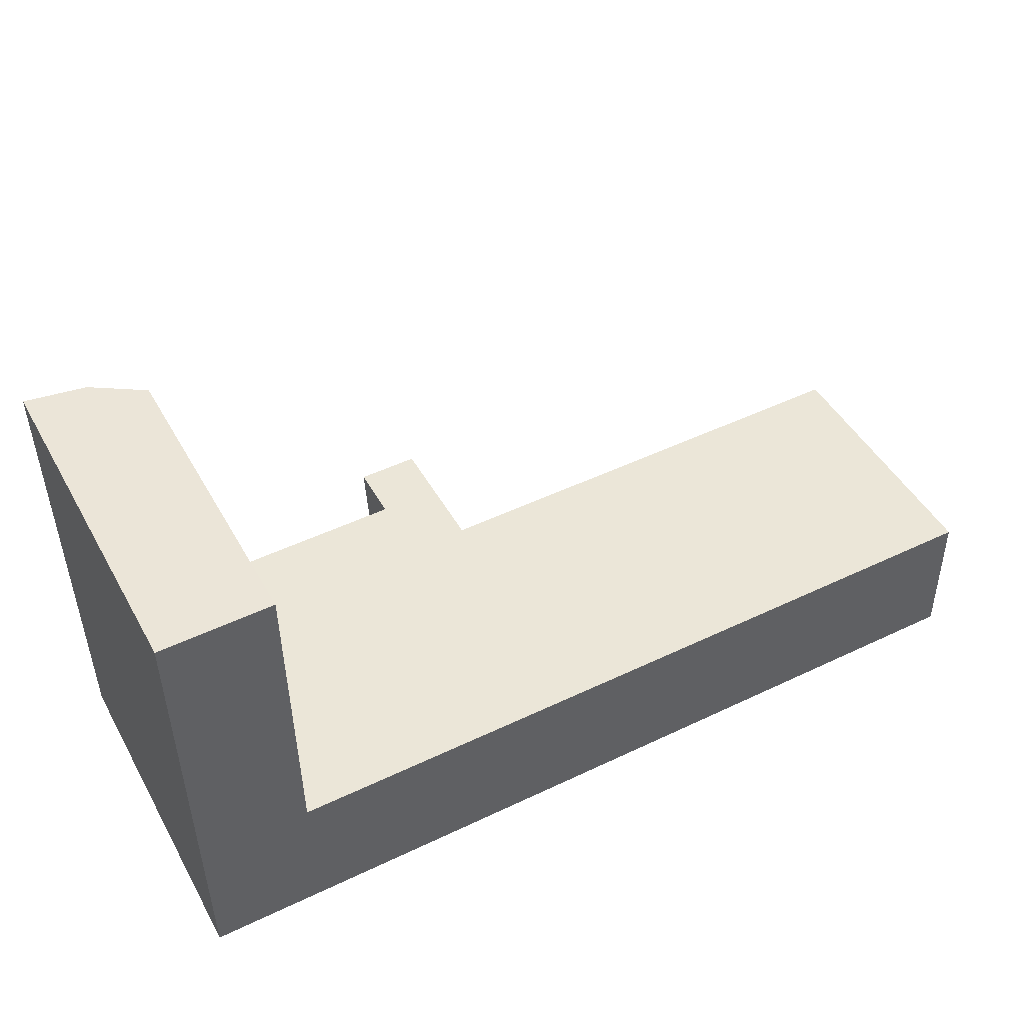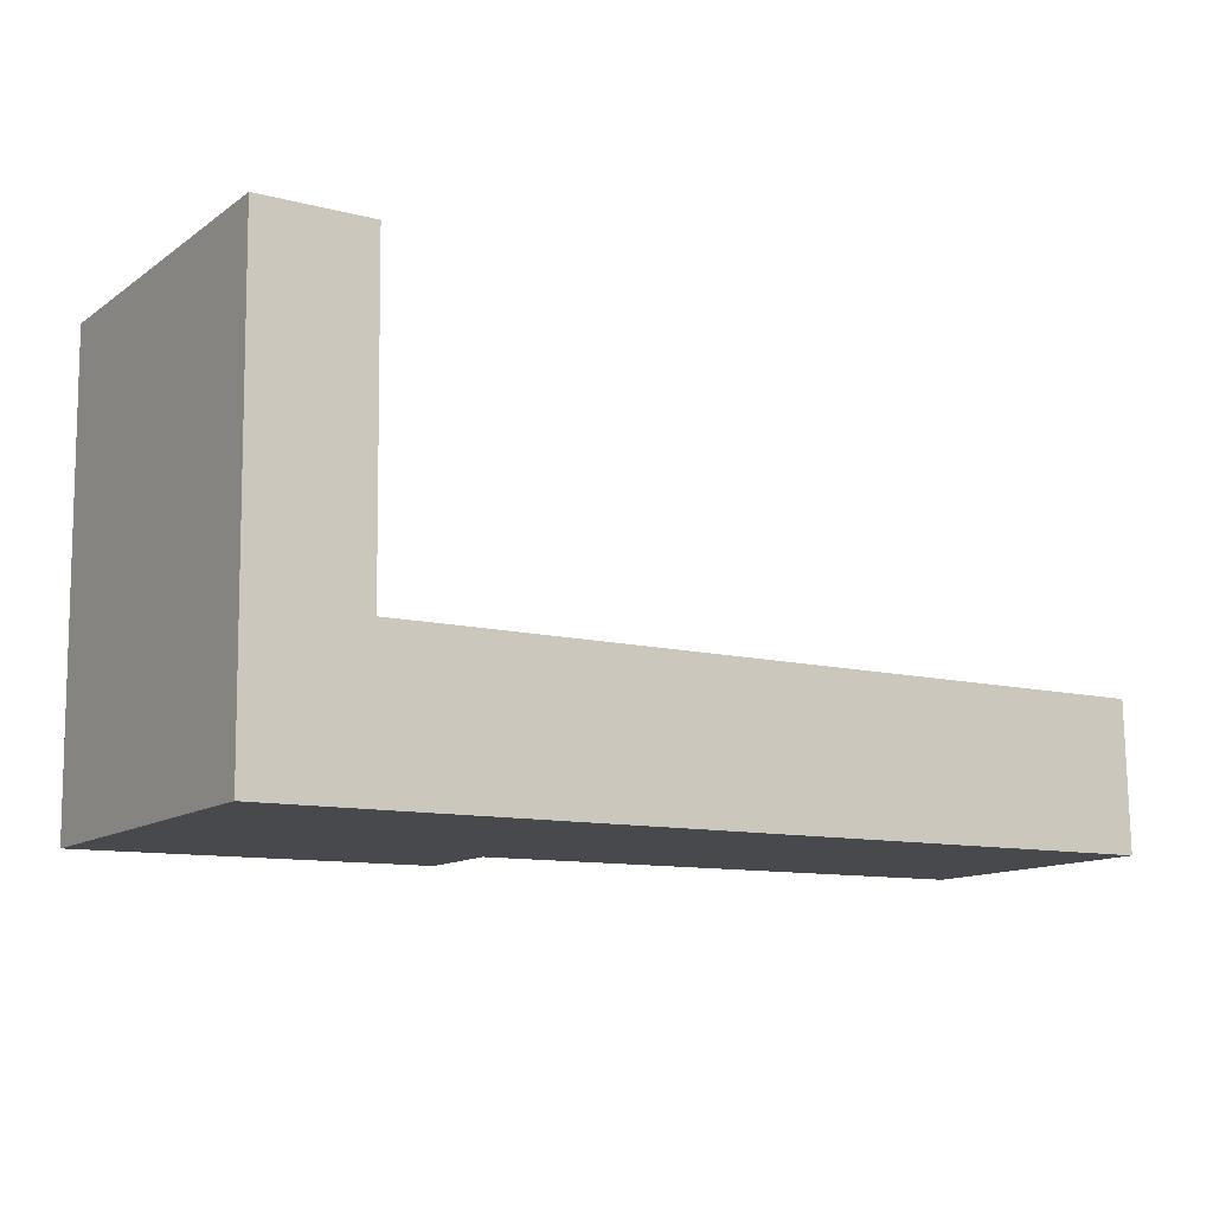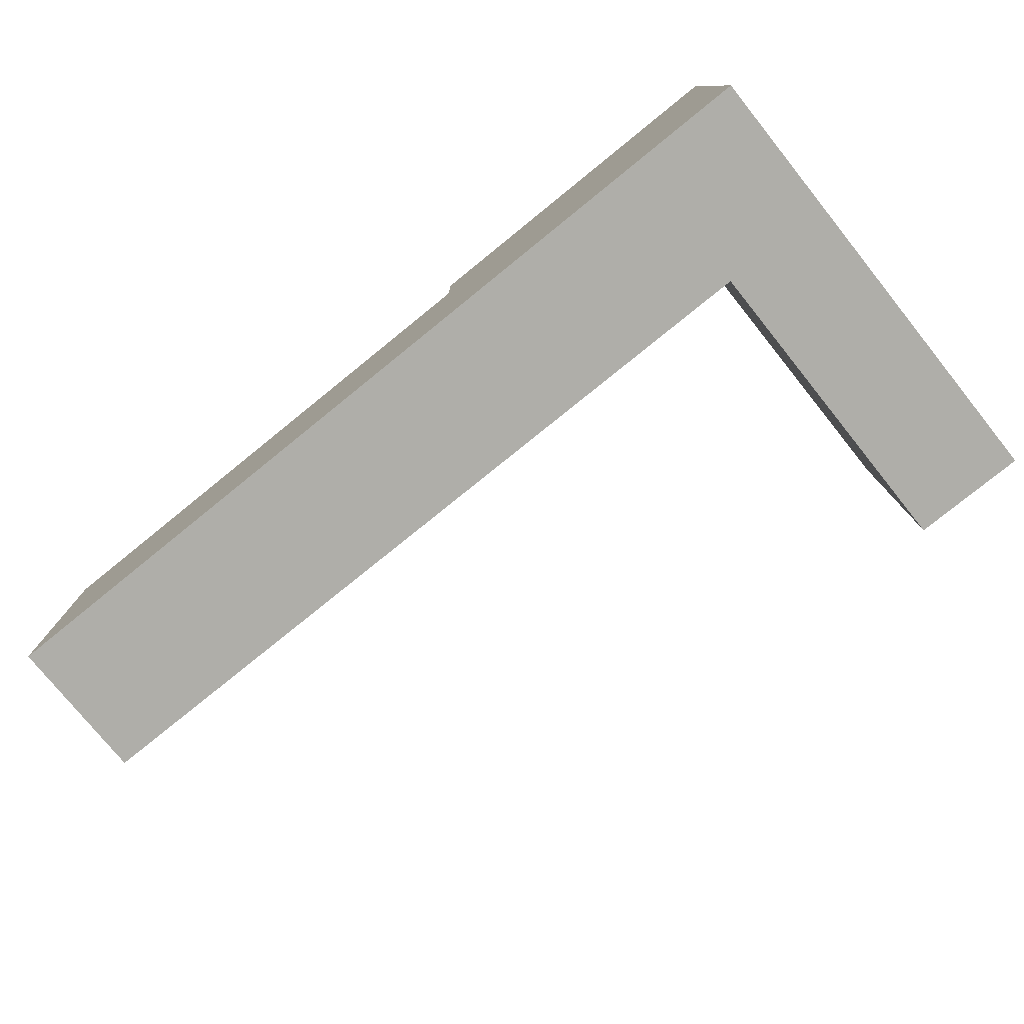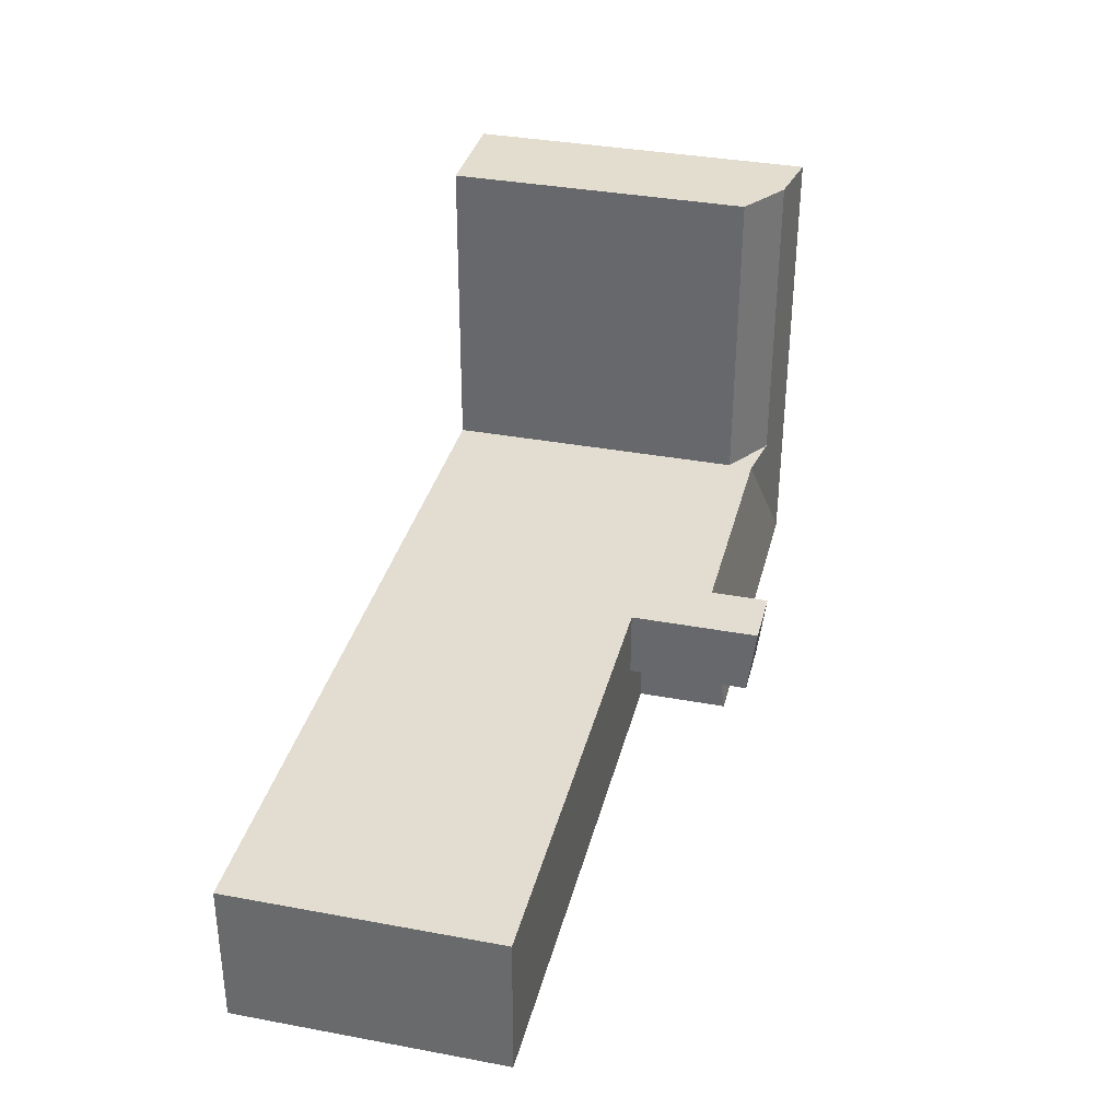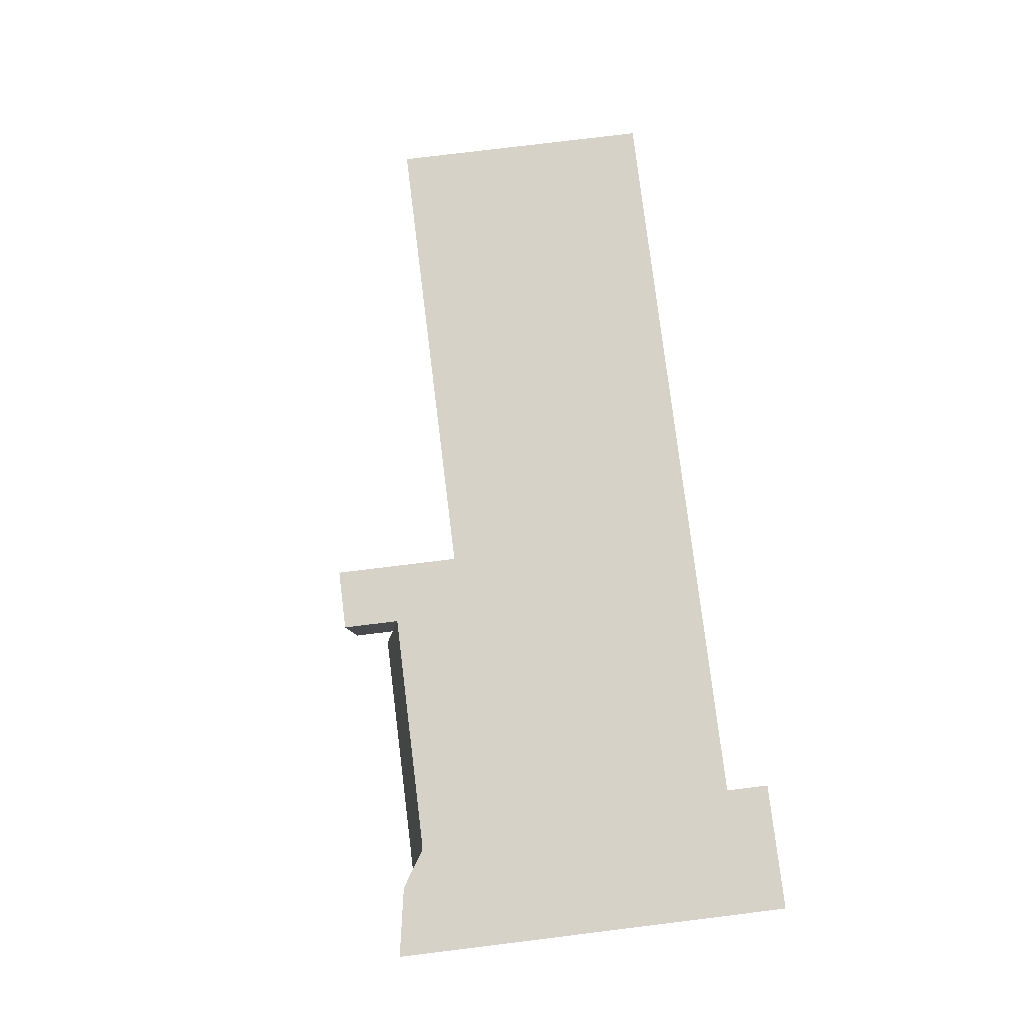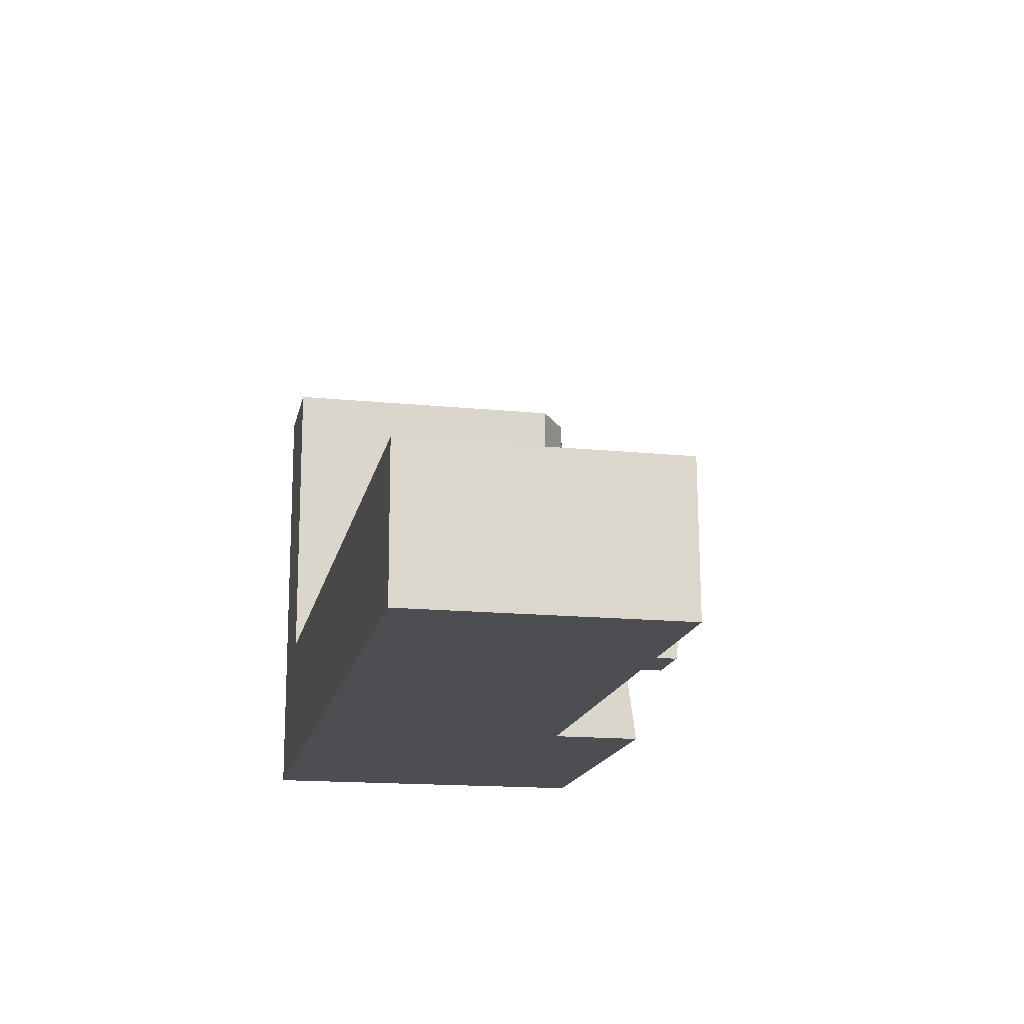
<metadata>
{"format":"obj","ext":"obj","renderer":"f3d","projection":"perspective","resolution":1024,"background":"white","views":[{"elev":46.5,"azim":-28.0,"up":"+Z"},{"elev":-12.5,"azim":-33.0,"up":"+Z"},{"elev":-77.5,"azim":-142.0,"up":"+Y"},{"elev":35.9,"azim":103.7,"up":"+Z"},{"elev":77.3,"azim":-97.0,"up":"+Z"},{"elev":-15.9,"azim":78.2,"up":"+Z"}]}
</metadata>
<code>
v  0.3796 23.68 -30.95
v  4.324 22.97 -21.1
v  7.756 22.38 -21.05
v  0.0005048 23.68 -0.0007504
v  0.2598 23.68 -21.17
v  4.065 22.97 0.07097
v  28.3 25.7 -25.26
v  24.12 26.24 -20.77
v  28.25 26.24 -20.7
v  24.18 25.7 -25.33
v  7.756 20.73 -21.05
v  4.065 22.97 0.07097
v  7.497 20.73 0.1316
v  4.324 22.97 -21.1
v  7.876 23.68 -30.82
v  24.24 23.68 -30.54
v  24.18 22.99 -25.33
v  24.12 22.38 -20.77
v  59.97 17.66 -20.16
v  28.3 17.66 -25.26
v  28.25 17.66 -20.7
v  28.37 17.66 -30.47
v  60.17 17.66 -29.93
v  24.24 17.66 -30.54
v  24.18 17.66 -25.33
v  7.756 1.289e-15 -21.04
v  7.497 -8.097e-18 0.1322
v  4.065 -4.39e-18 0.0717
v  0 0 0
v  7.876 1.887e-15 -30.82
v  0.3791 1.895e-15 -30.95
v  24.24 1.87e-15 -30.54
v  28.37 1.866e-15 -30.47
v  60.17 1.833e-15 -29.93
v  4.324 22.98 -21.1
v  24.12 1.272e-15 -20.77
v  28.25 1.267e-15 -20.7
v  59.97 1.234e-15 -20.16
v  0.2593 1.296e-15 -21.17
g defaultobject
f 1 2 3
f 2 1 4
f 4 1 5
f 4 6 2
f 7 8 9
f 8 7 10
f 11 12 13
f 12 11 14
f 3 15 1
f 15 3 16
f 16 3 17
f 17 3 18
f 19 20 21
f 20 19 22
f 22 19 23
f 20 24 25
f 24 20 22
f 26 13 27
f 13 26 11
f 27 12 28
f 12 27 13
f 28 4 29
f 4 28 12
f 4 12 6
f 16 24 15
f 1 30 31
f 30 1 32
f 32 1 33
f 33 1 34
f 34 1 15
f 34 15 24
f 34 24 22
f 34 22 23
f 11 3 35
f 3 11 18
f 18 11 26
f 18 26 21
f 21 26 19
f 19 26 36
f 19 36 37
f 19 37 38
f 18 9 8
f 9 18 21
f 31 5 1
f 5 31 4
f 4 31 29
f 29 31 39
f 24 17 25
f 17 24 16
f 34 19 38
f 19 34 23
f 8 17 18
f 17 8 10
f 17 20 25
f 20 17 7
f 7 17 10
f 20 9 21
f 9 20 7
f 28 26 27
f 26 28 30
f 30 28 31
f 31 28 29
f 31 29 39
f 38 33 34
f 33 38 37
f 33 37 36
f 33 36 32
f 32 36 26
f 32 26 30

</code>
